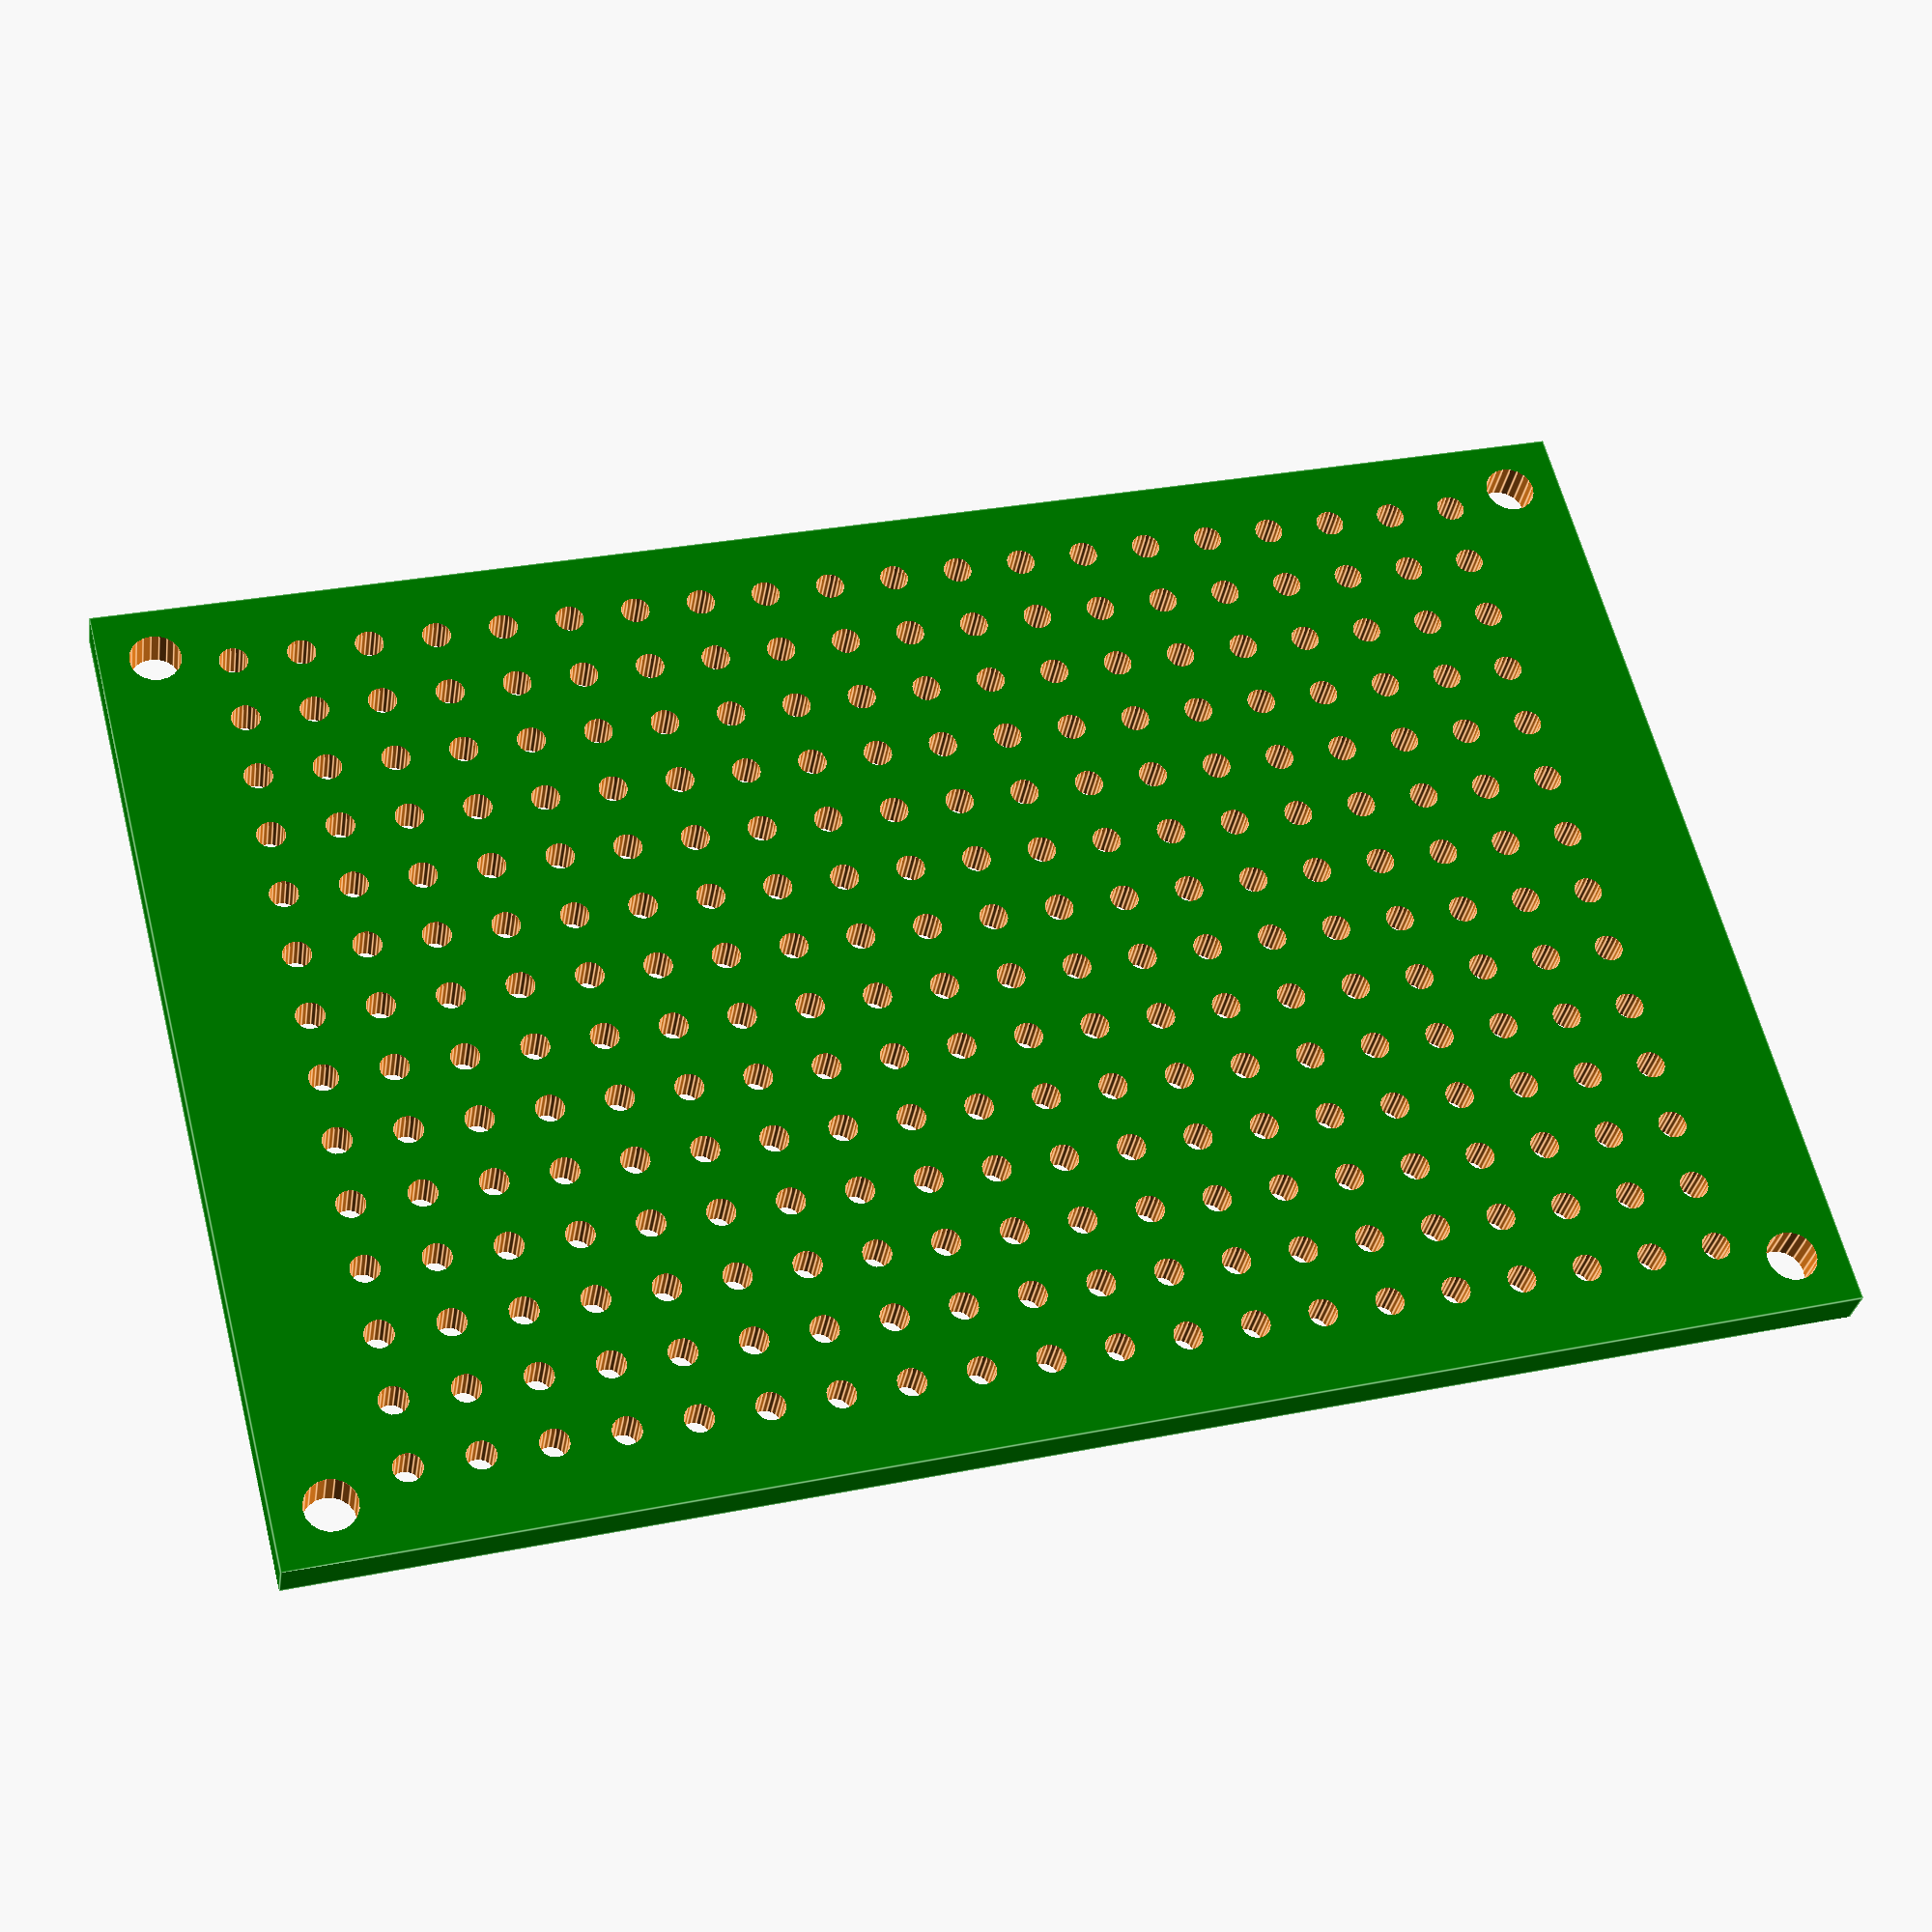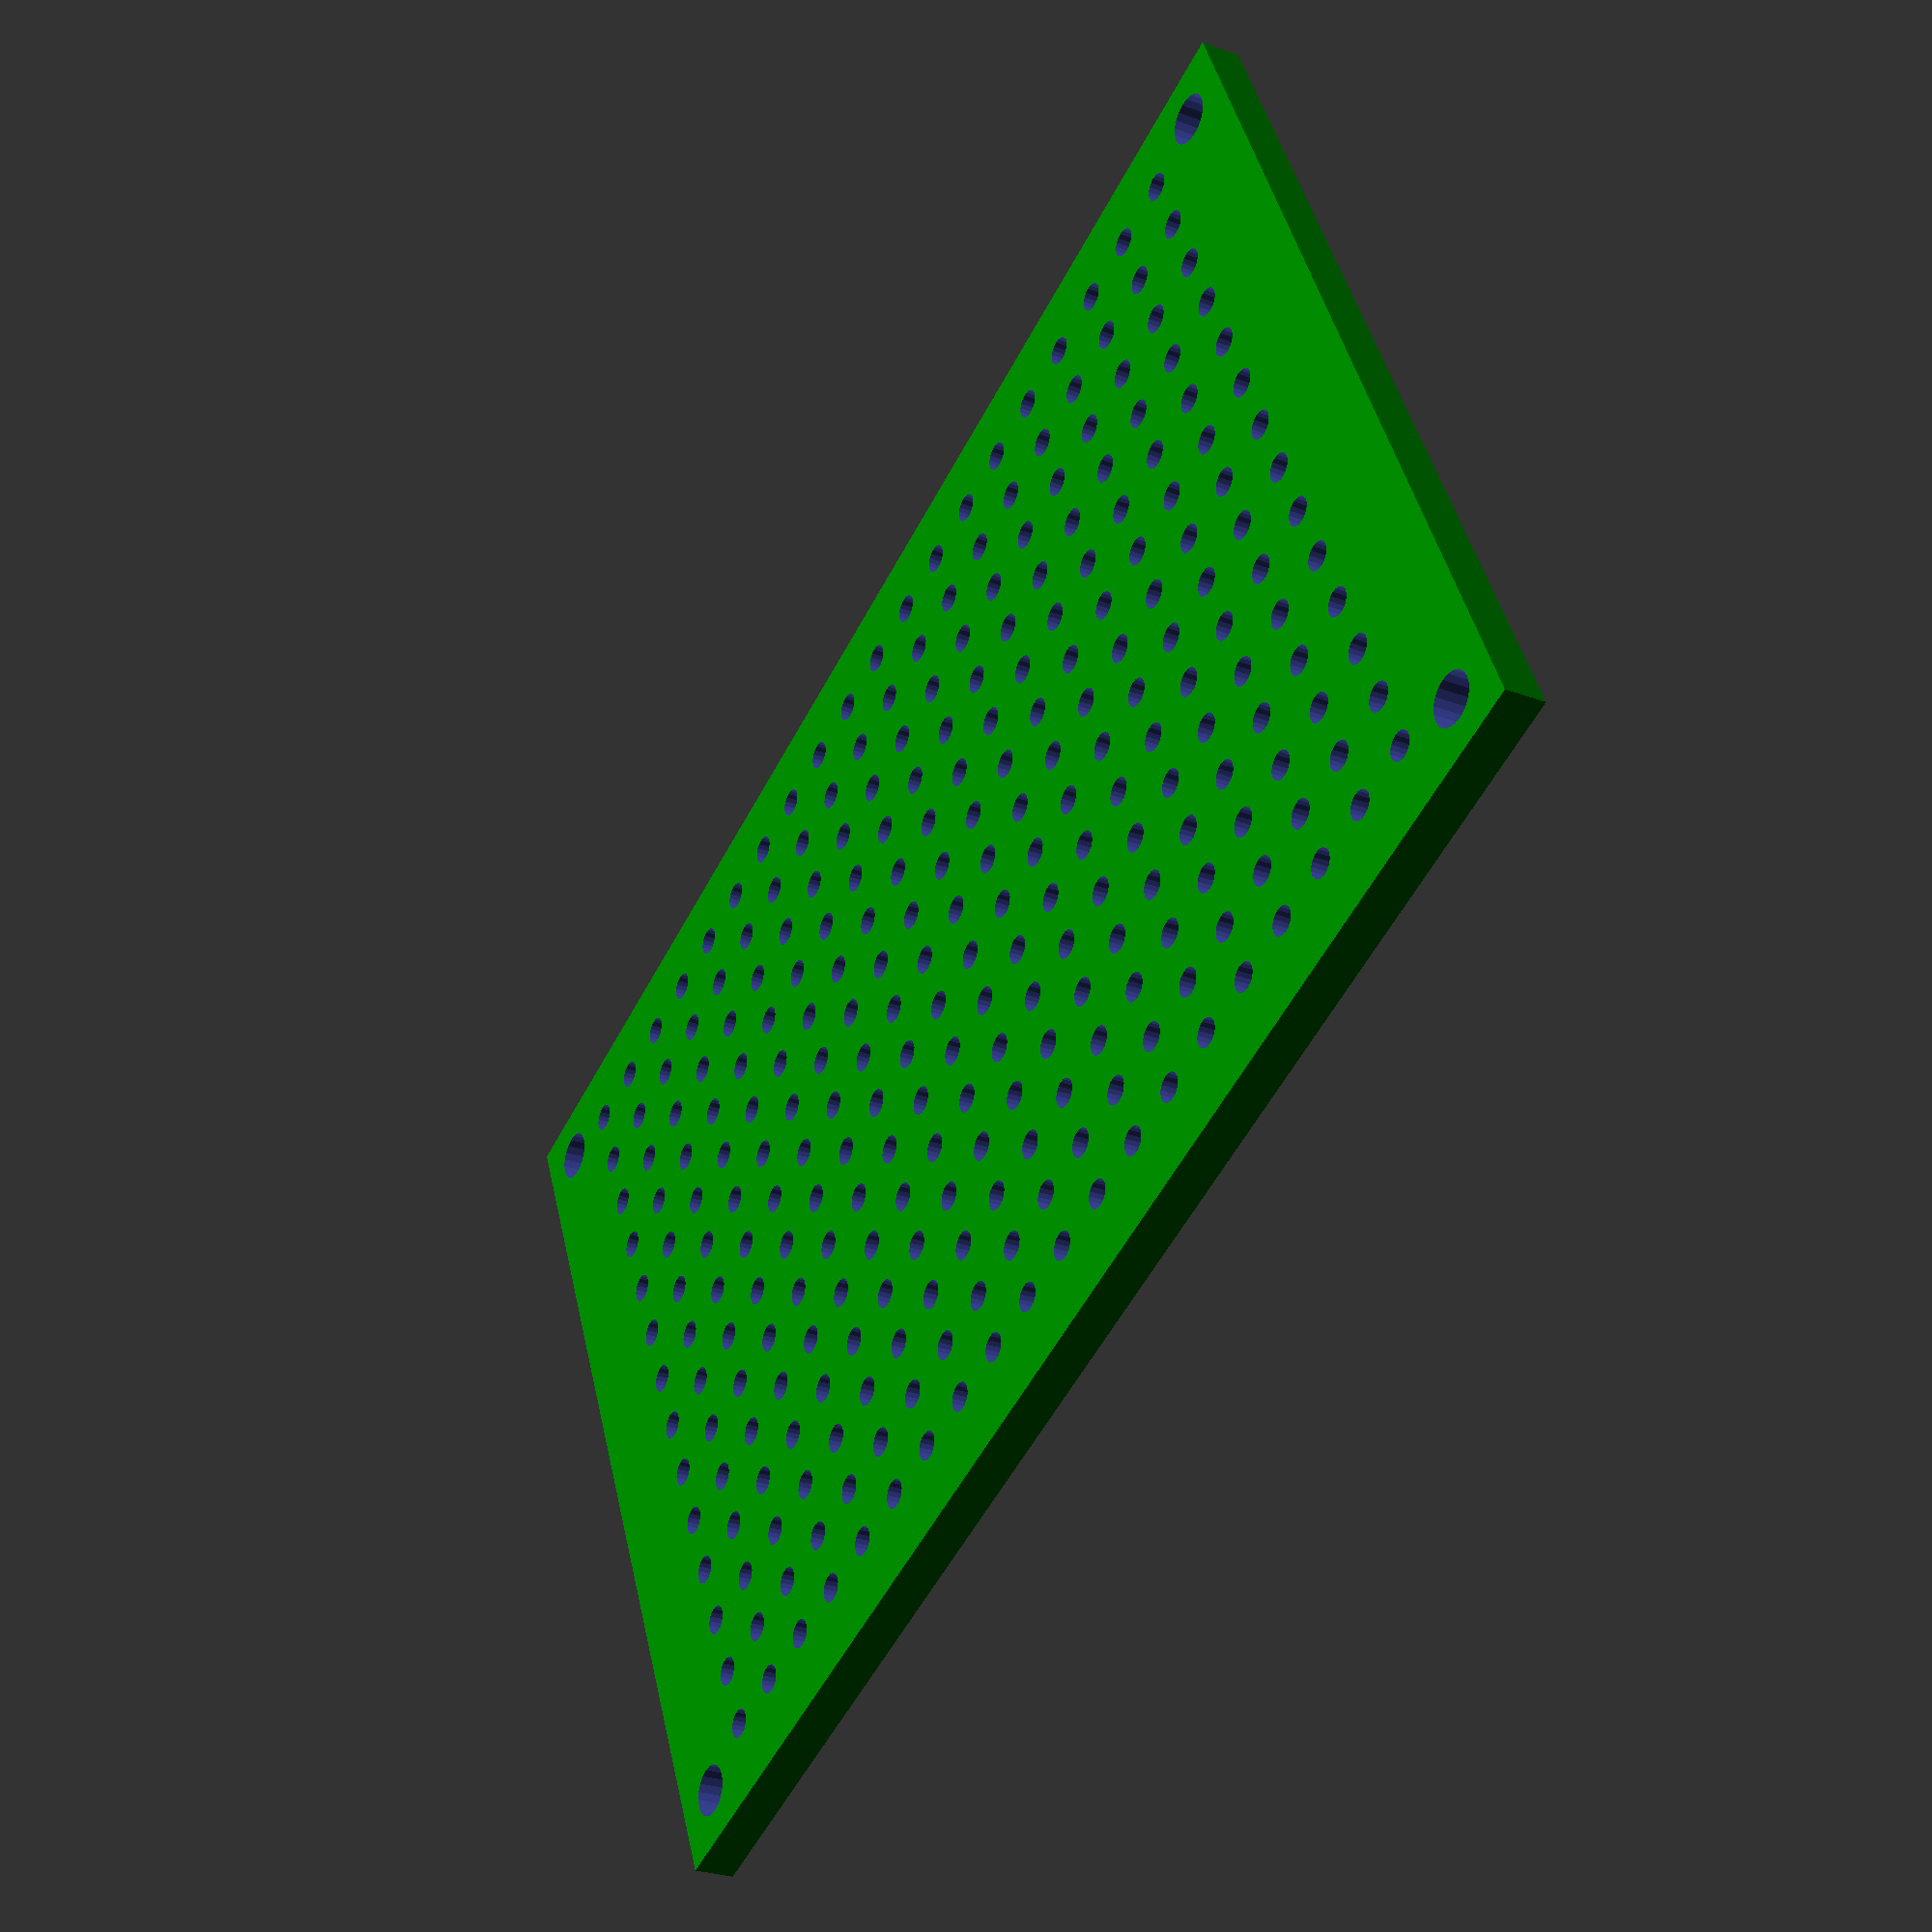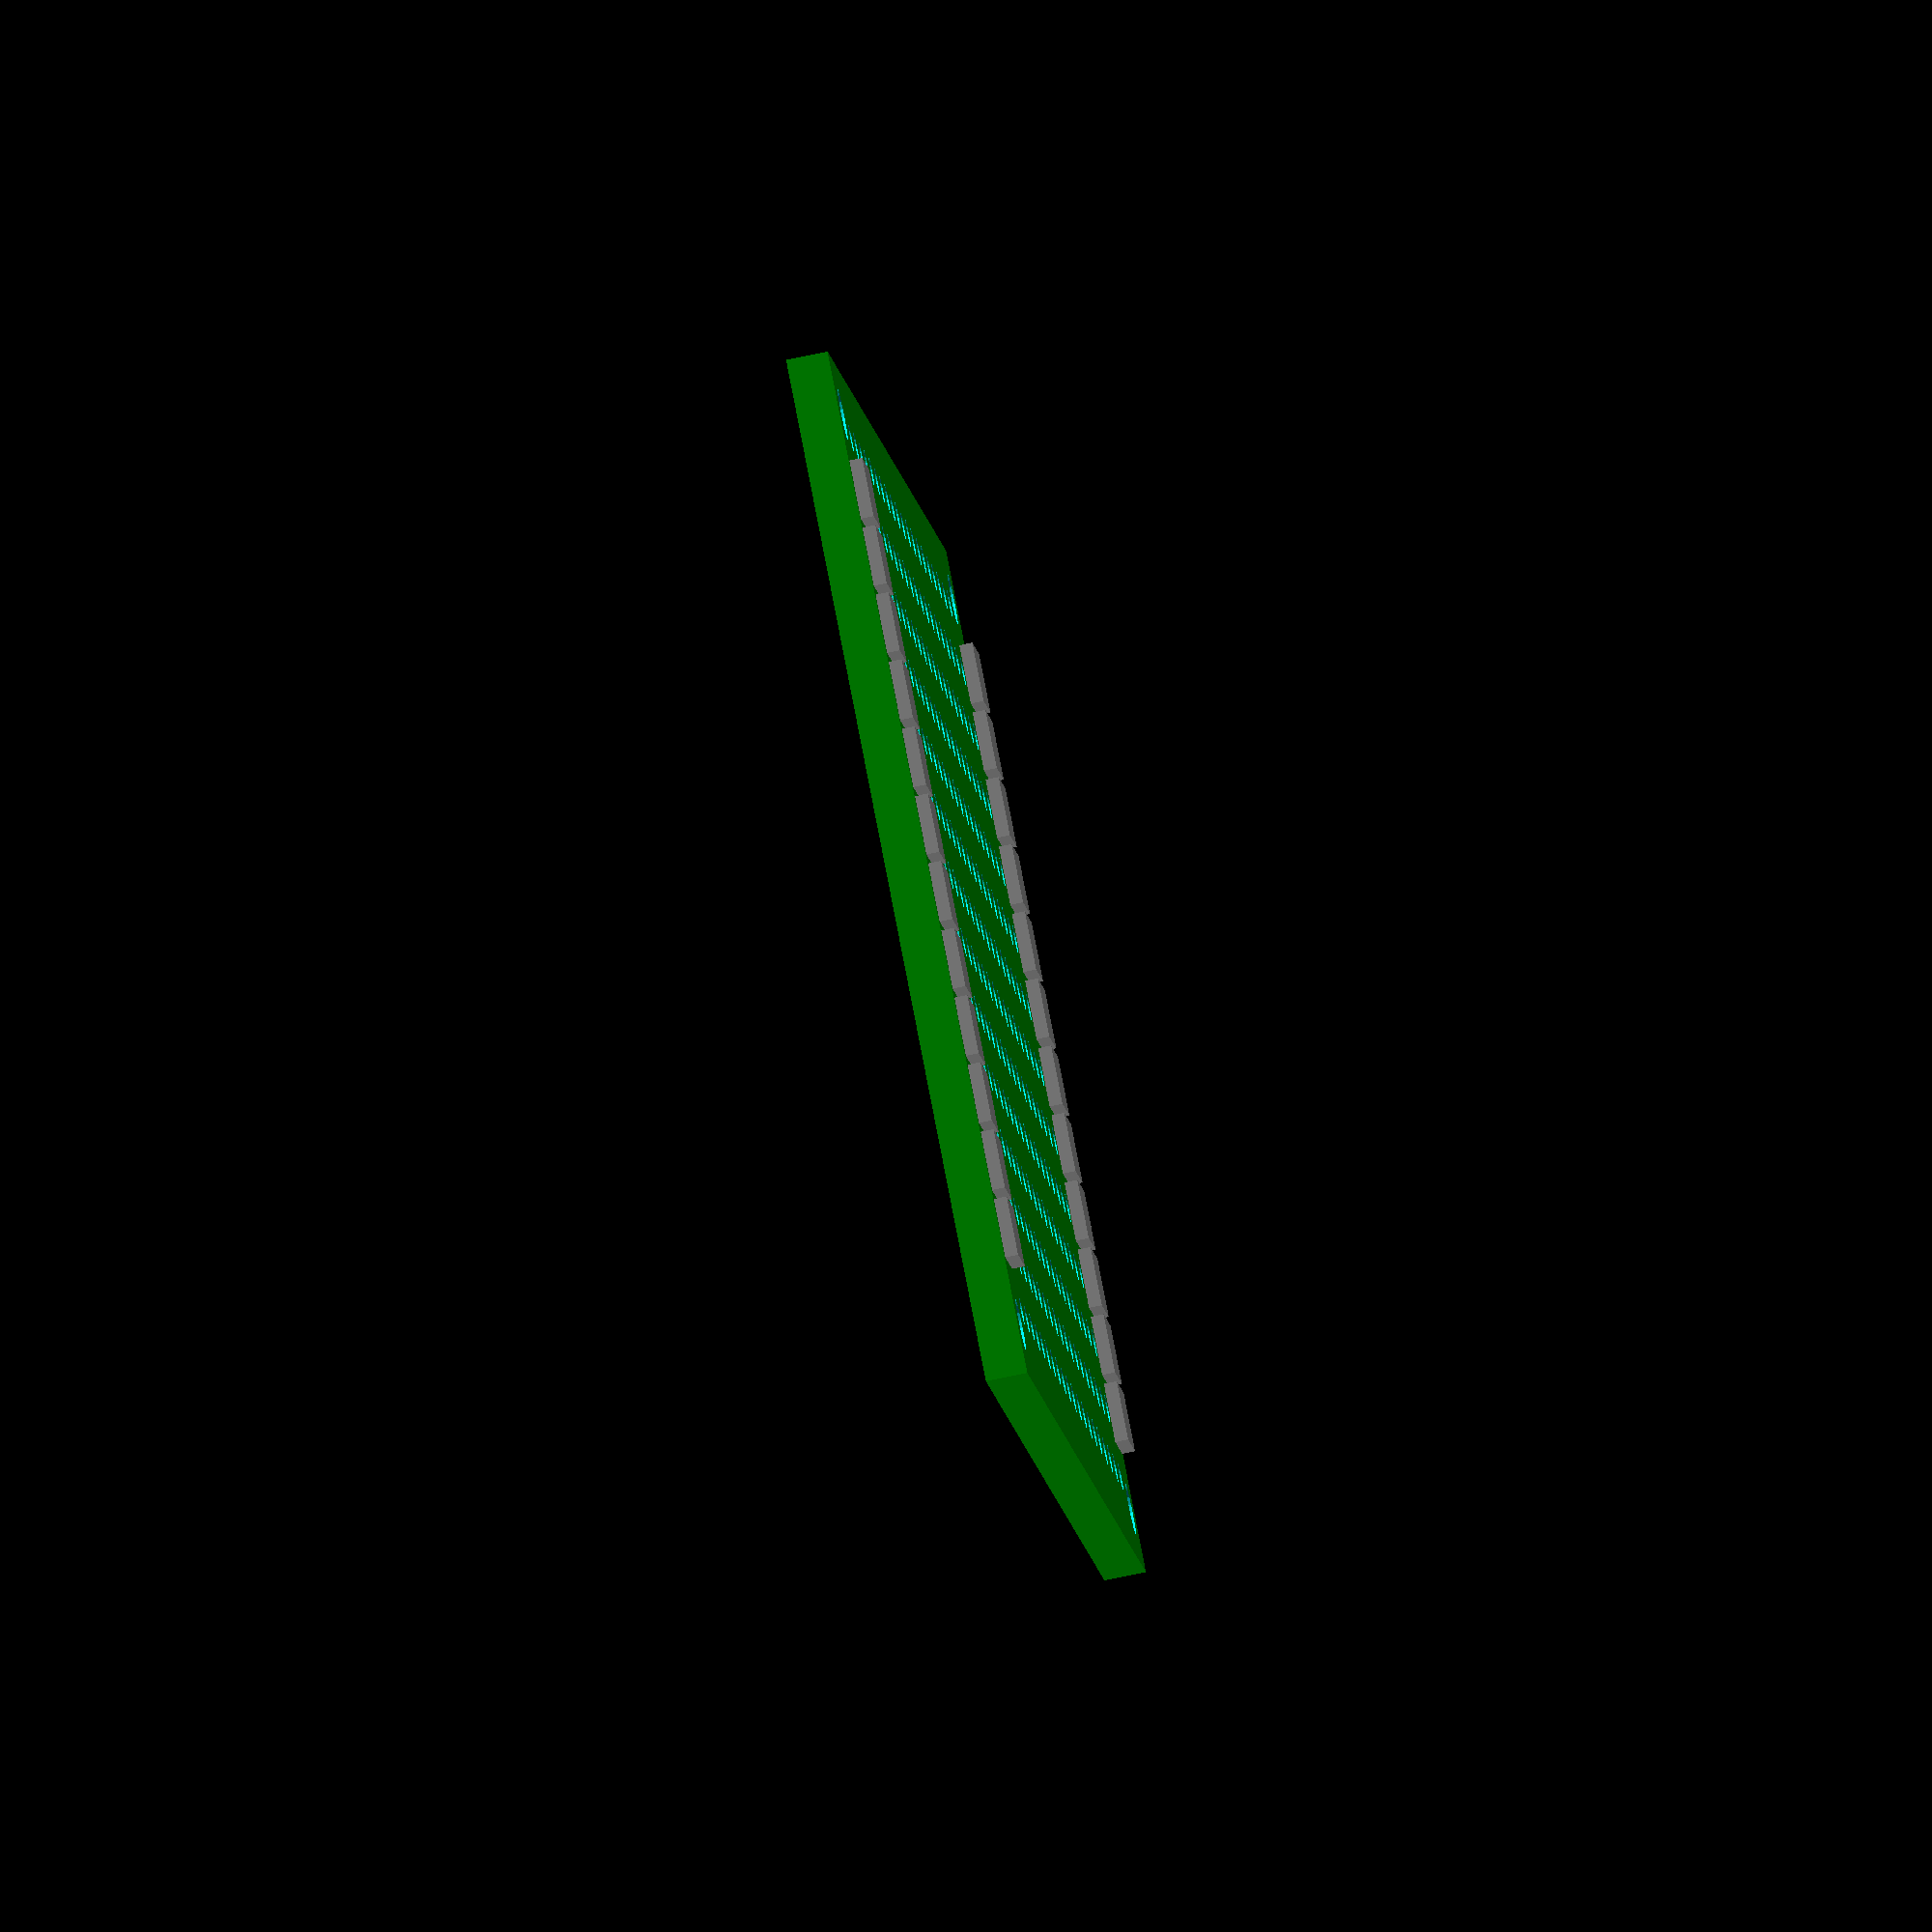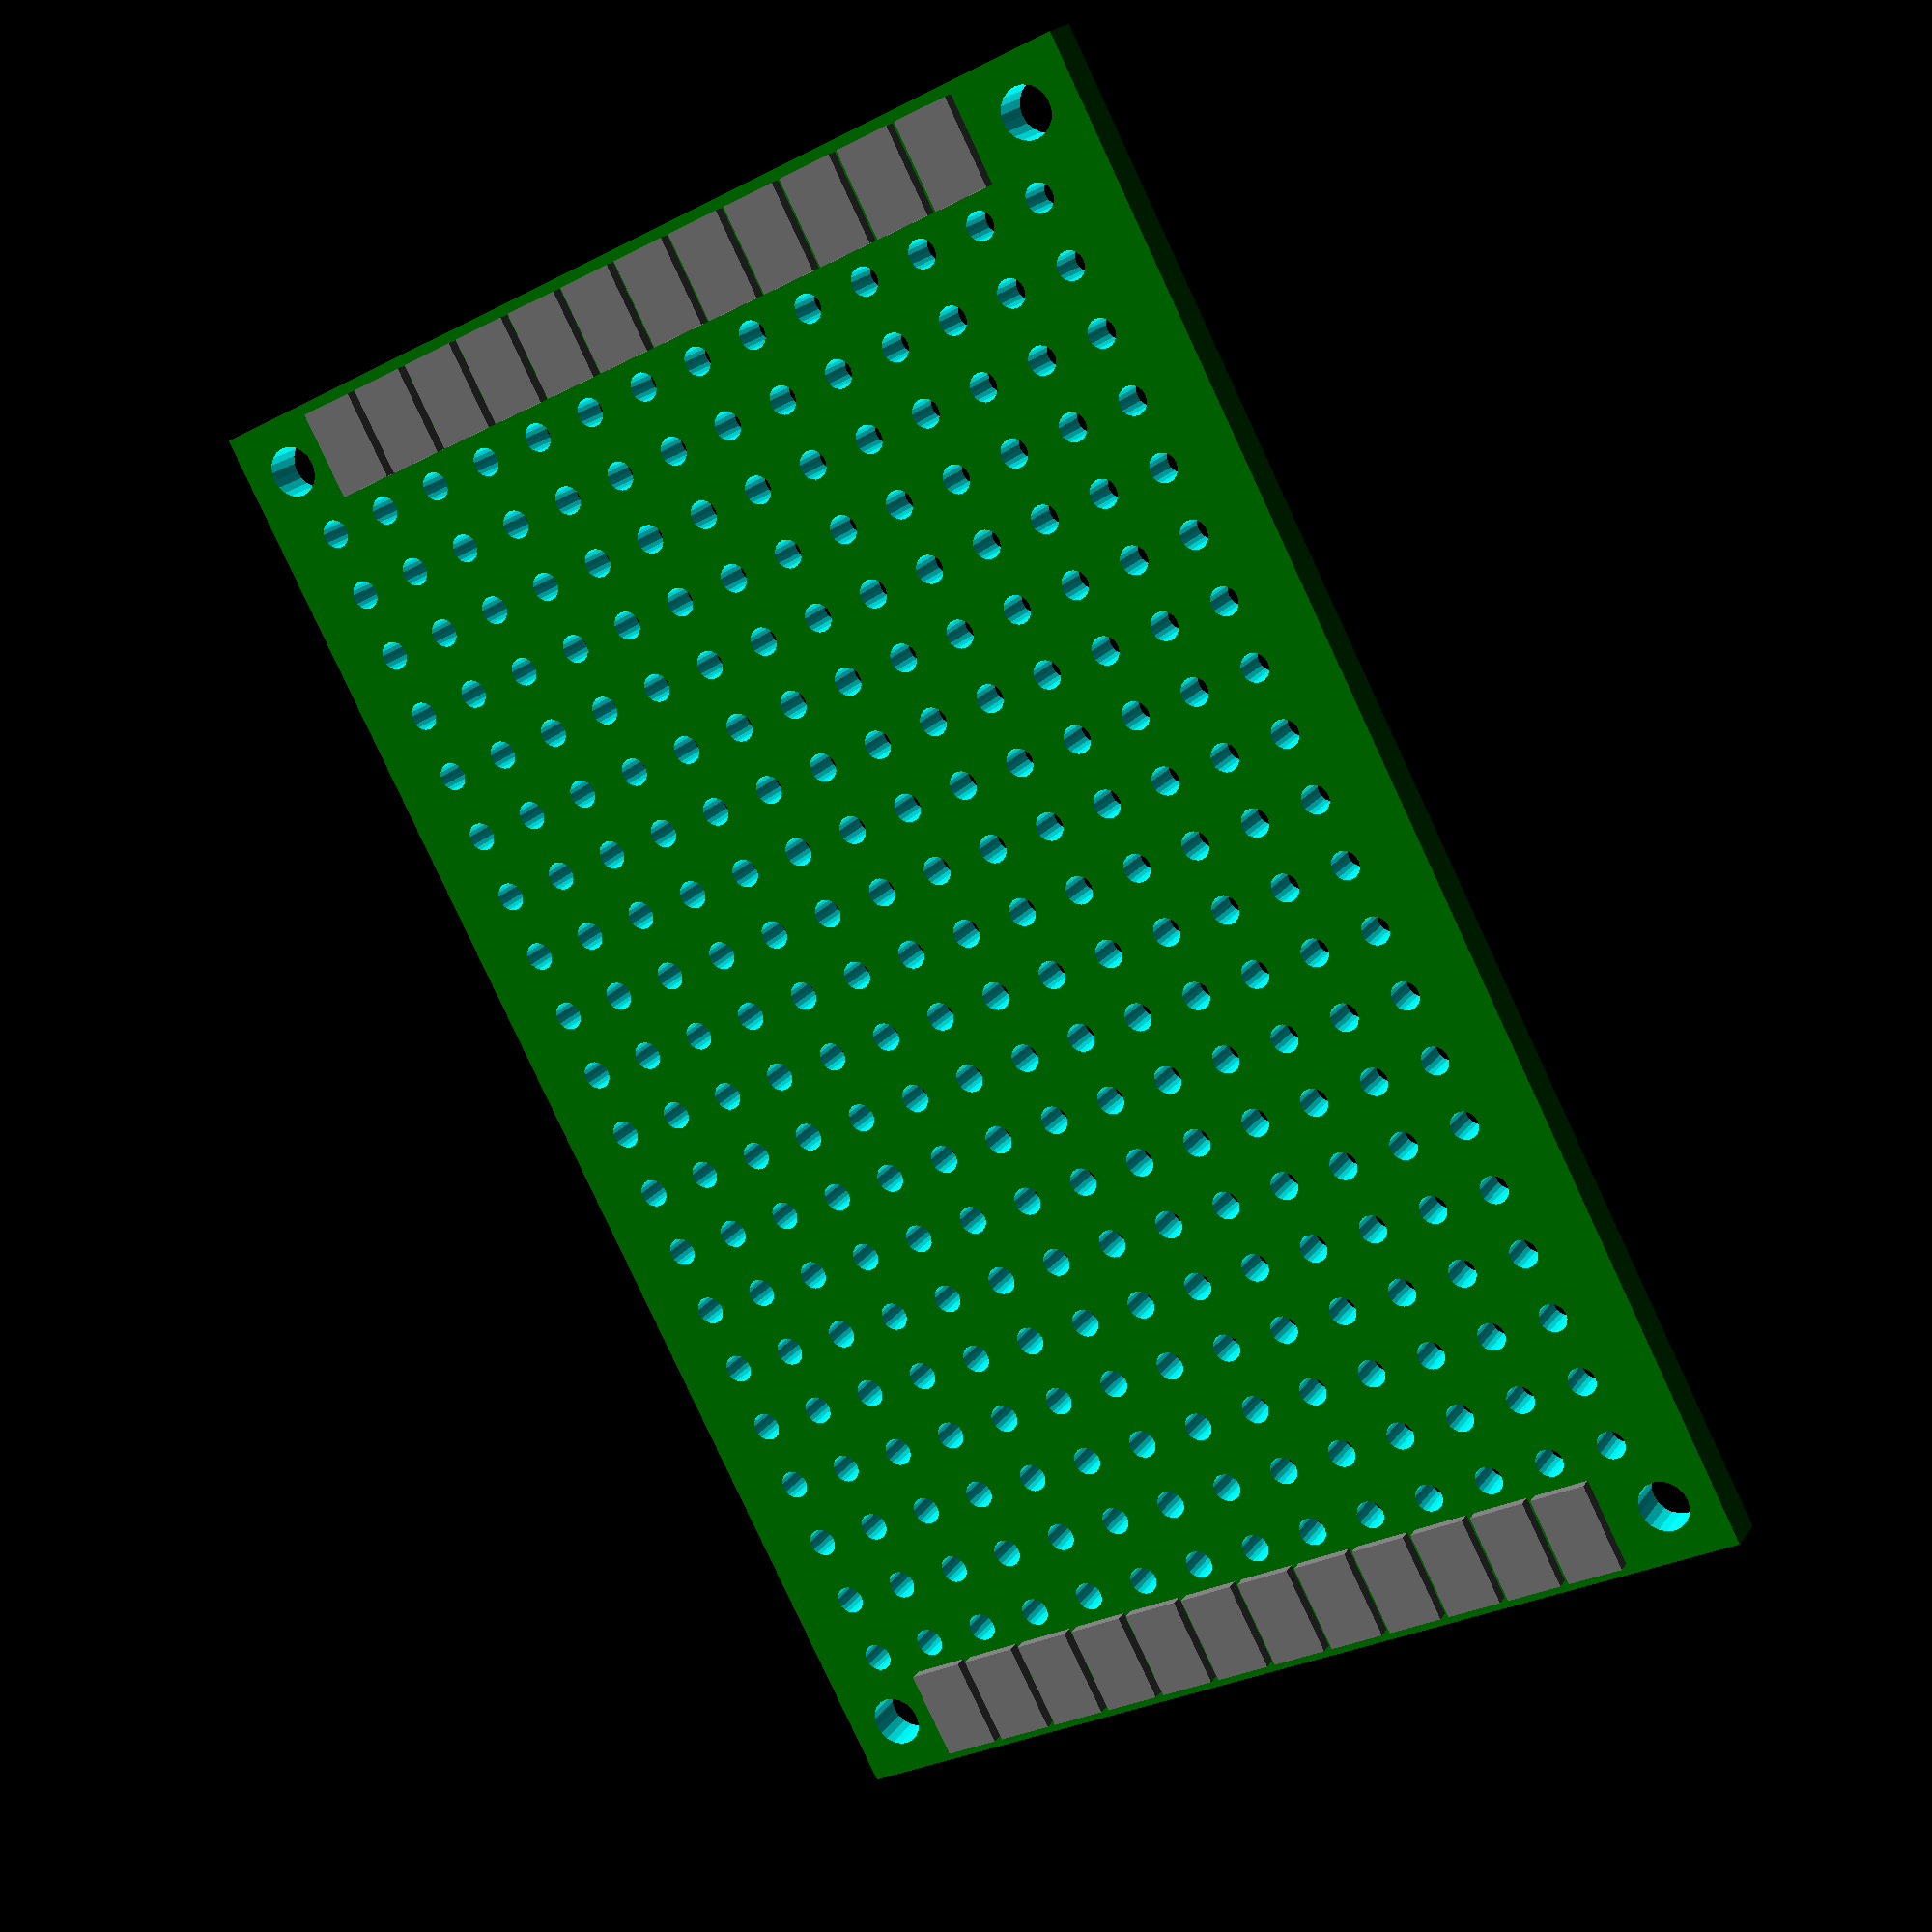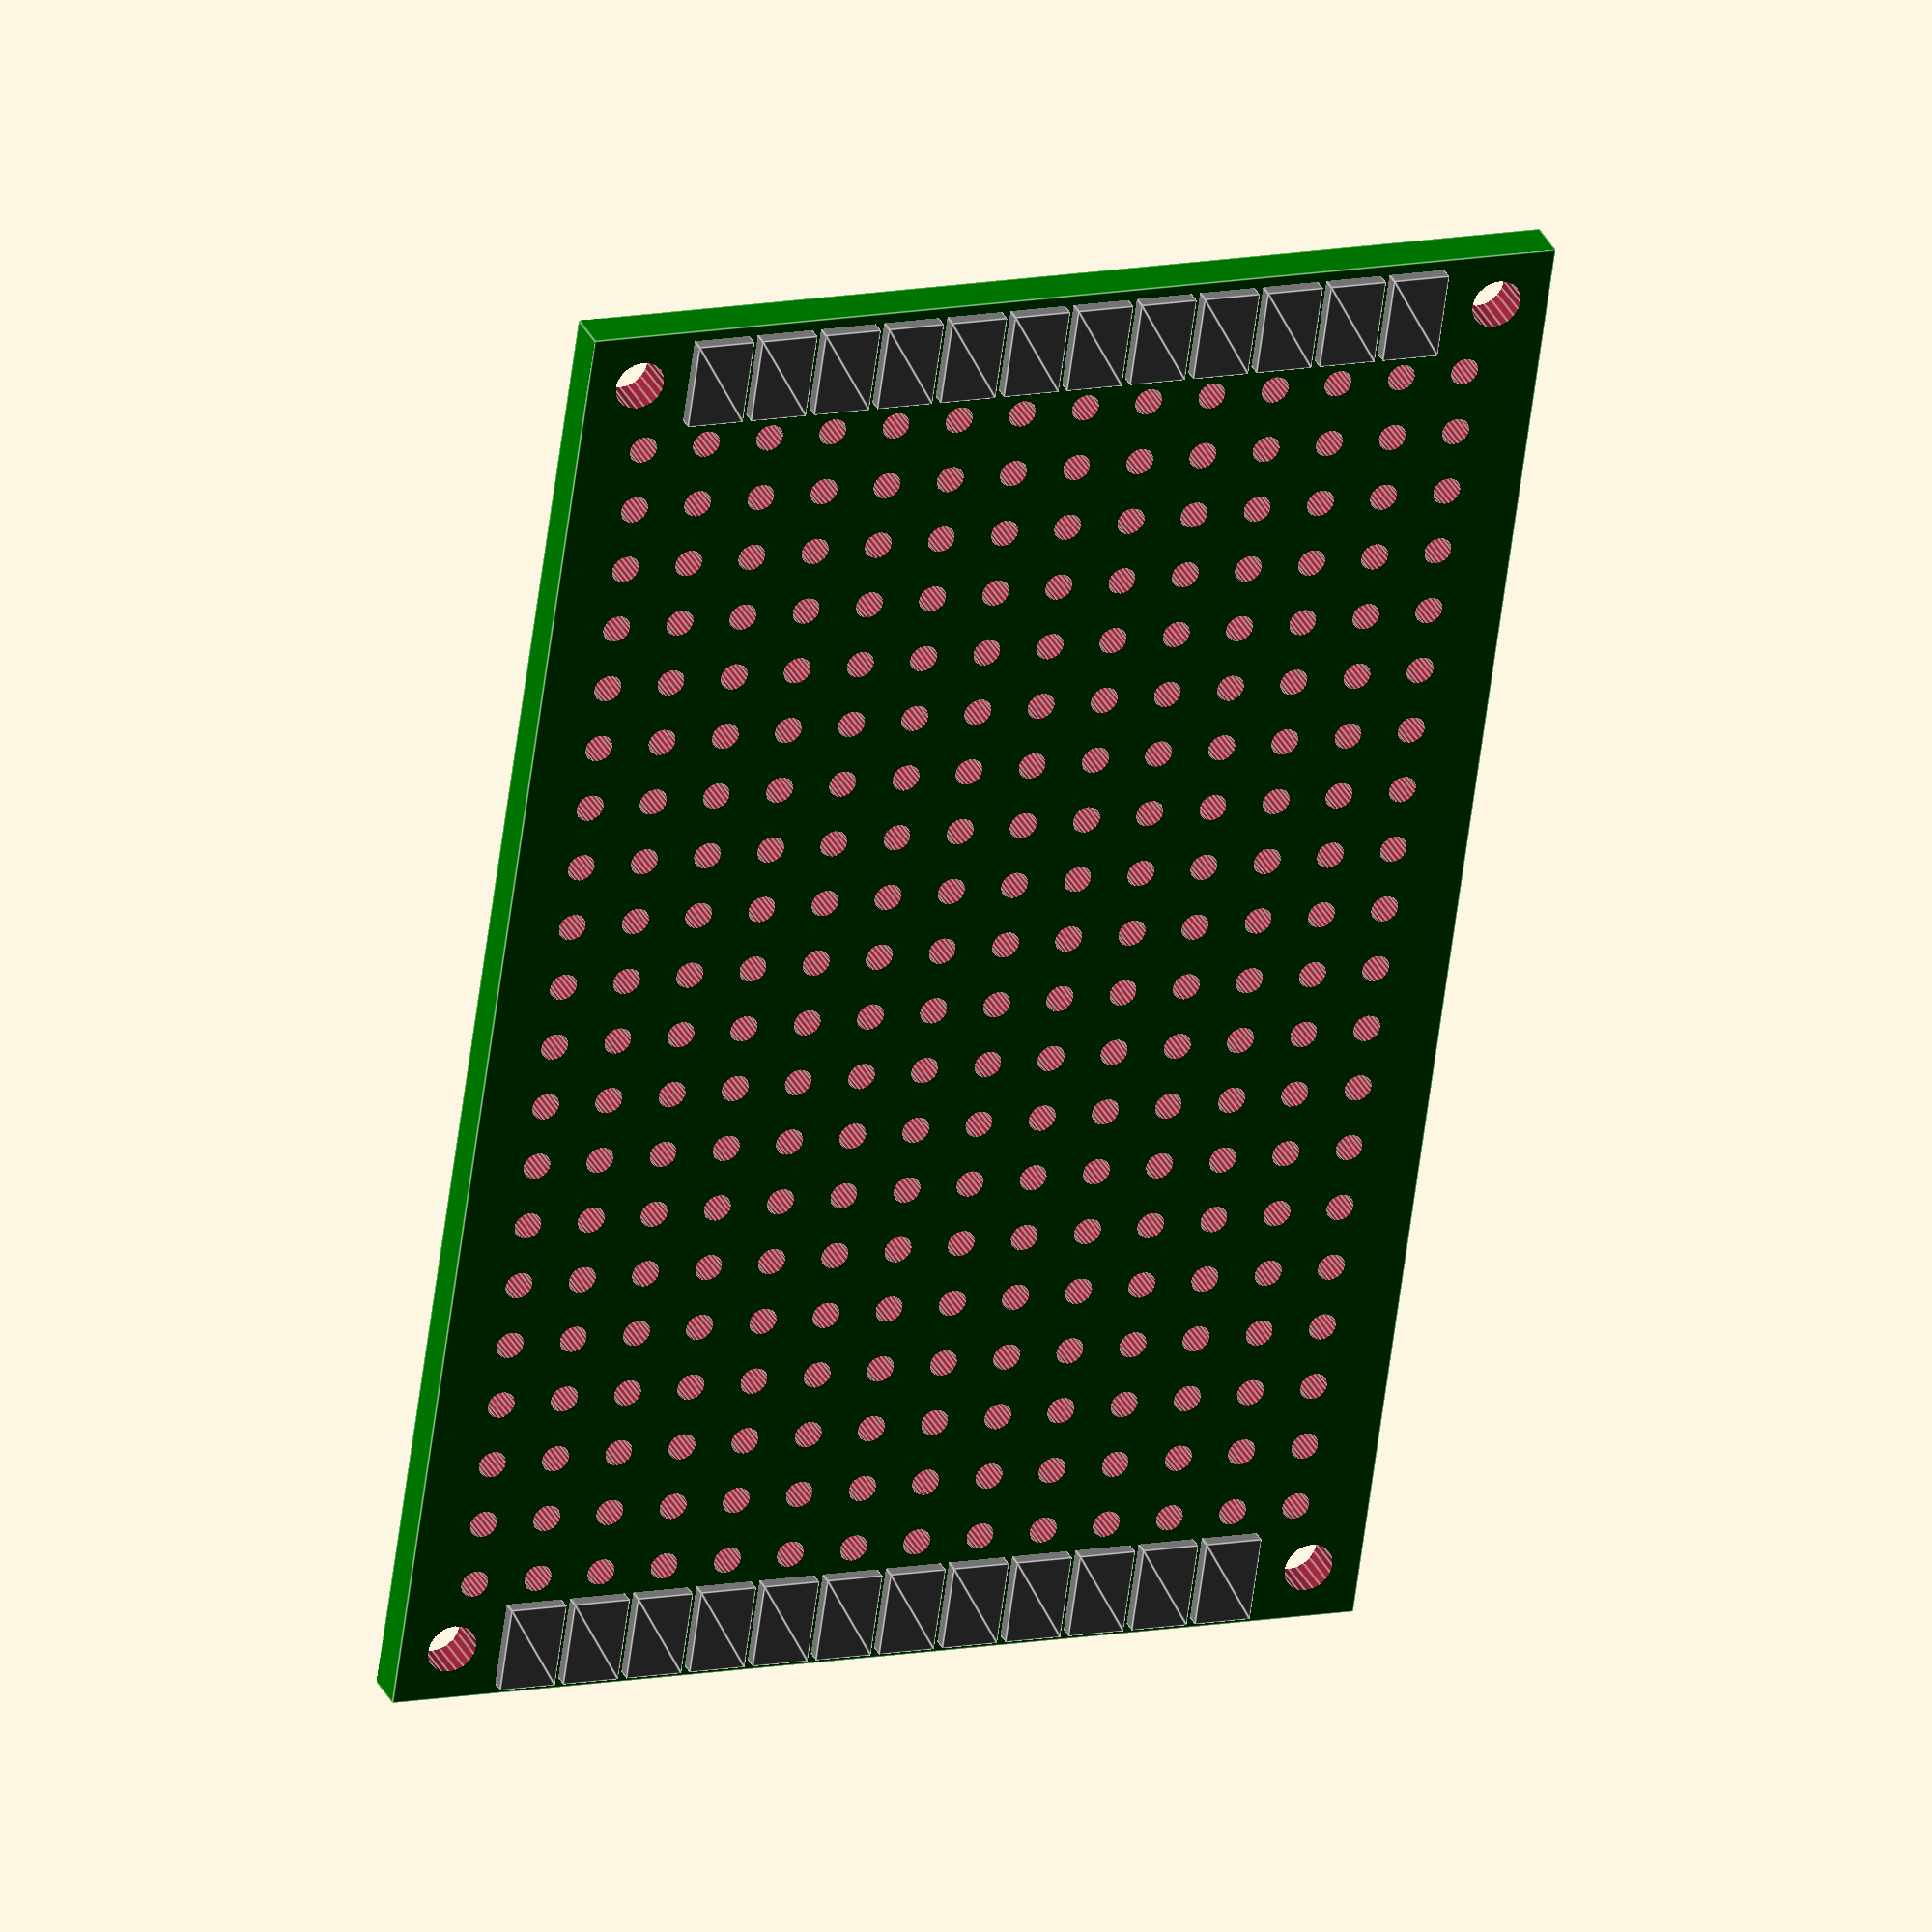
<openscad>
module breadboard(fn){
$fn=fn;
difference(){
    color("green") cube(size=[40,60,1.61],center=false);
    translate([2.17,2.17,-0.1]) cylinder(h=2,d=2,center=false);
    translate([40-2.17,2.17,-0.1]) cylinder(h=2,d=2,center=false);
    translate([2.17,60-2.17,-0.1]) cylinder(h=2,d=2,center=false);
    translate([40-2.17,60-2.17,-0.1]) cylinder(h=2,d=2,center=false);
    for(i=[0:13]){
        for(j=[0:19]){
            
                
            translate([3.09+i*2.63,5.06+j*2.63,-0.1]) cylinder(h=2,d=1.12,center=false);
        }
    }
}

for(i=[1:12]){
    translate([3.09+i*2.63,2.17,1.61]) color("grey") square(size=[2.28,3.50],center=true);
}

for(i=[1:12]){
    translate([3.09+i*2.63,60-2.17,1.61]) color("grey") square(size=[2.28,3.50],center=true);
}
}

breadboard(20);
</openscad>
<views>
elev=210.3 azim=104.5 roll=8.9 proj=p view=edges
elev=27.0 azim=294.1 roll=239.9 proj=p view=wireframe
elev=256.1 azim=21.6 roll=258.2 proj=o view=solid
elev=159.2 azim=332.1 roll=154.5 proj=p view=solid
elev=327.5 azim=188.0 roll=337.4 proj=o view=edges
</views>
